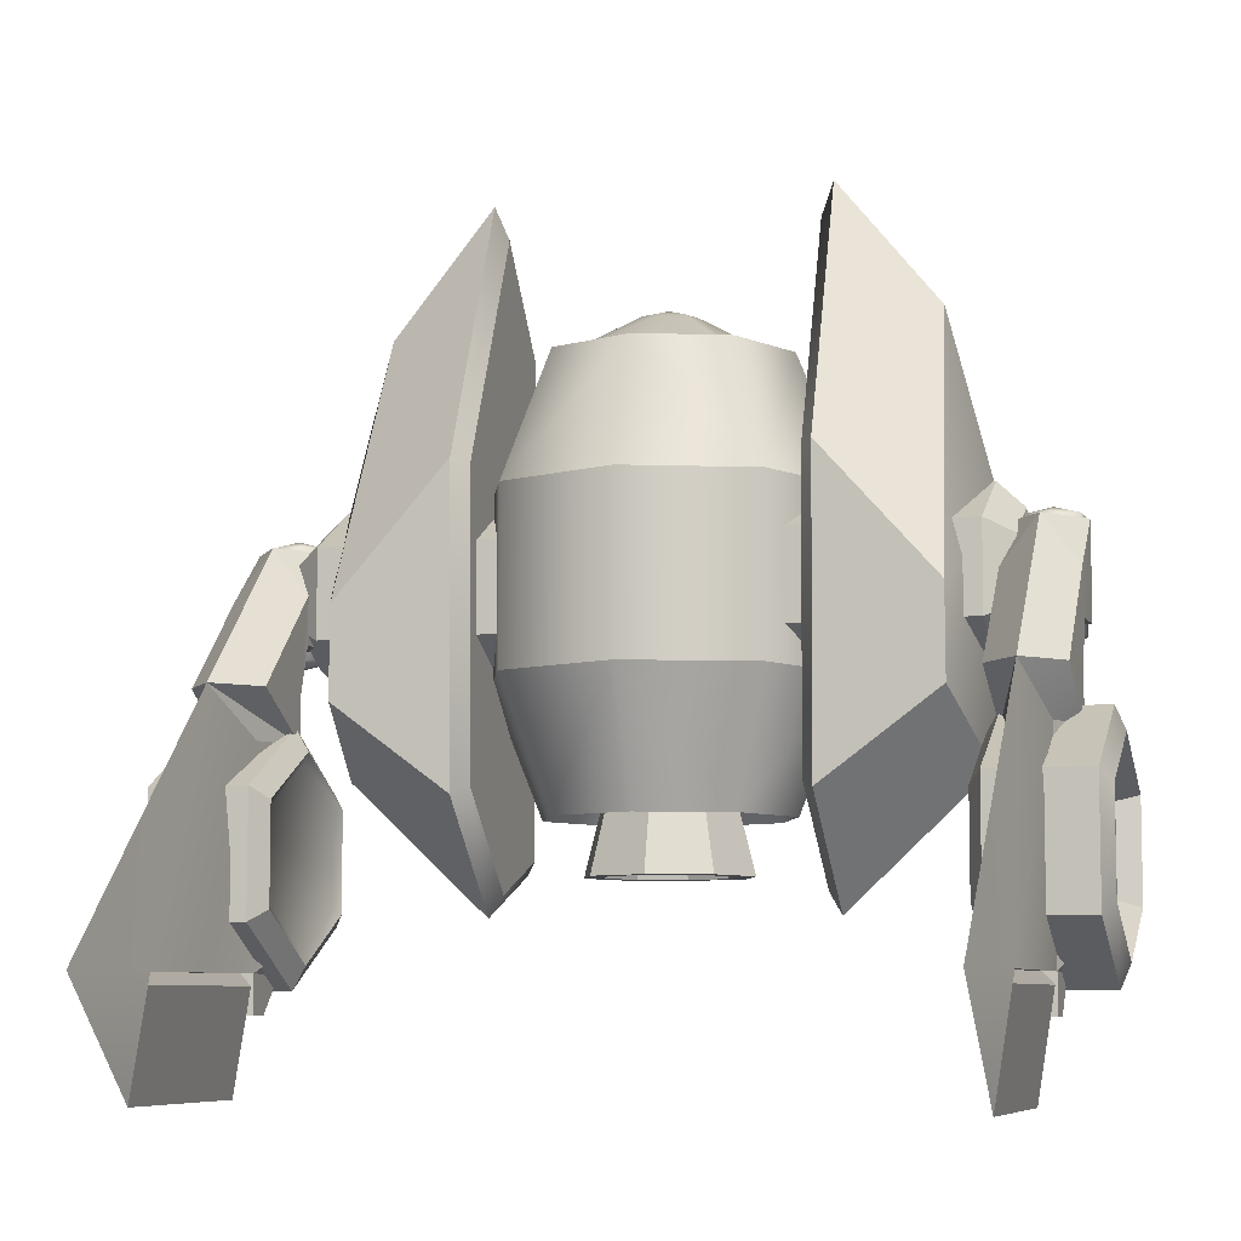
<metadata>
{"format":"obj","ext":"obj","renderer":"f3d","projection":"perspective","resolution":1024,"background":"white","views":[{"elev":-7.2,"azim":-163.1,"up":"+Z"}]}
</metadata>
<code>
o base,ox=-0.00,oy=8.60,oz=0.00,p=,mx=0.00,my=10.00,mz=0.00,r=30.00,h=19.00,t1=Arm_color.dds,t2=Arm_other.dds
v -17.75 12.68 0.06069
v -17.75 9.865 -1.566
v -18.26 9.865 1.688
v -17.75 7.047 0.06069
v -17.75 7.047 3.315
v -17.75 9.865 4.942
v -17.75 12.68 3.315
v 17.75 9.865 -1.566
v 17.75 12.68 0.06069
v 18.26 9.865 1.688
v 17.75 12.68 3.315
v 17.75 9.865 4.942
v 17.75 7.047 3.315
v 17.75 7.047 0.06069
v -1.016 7.65 15.36
v 1e-06 7.229 15.36
v -3e-06 8.666 15.76
v -1.436 8.666 15.36
v 1.016 7.65 15.36
v -1.016 9.681 15.36
v 1.436 8.666 15.36
v 1.016 9.681 15.36
v 1e-06 10.1 15.36
v 0 5.639 -7.085
v 0 4.349 -12.07
v 3.053 5.613 -12.07
v 2.14 6.526 -7.085
v 4.317 8.666 -12.07
v 3.027 8.666 -7.085
v 3.053 11.72 -12.07
v 2.14 10.81 -7.085
v 0 12.98 -12.07
v 0 11.69 -7.085
v -3.053 11.72 -12.07
v -2.14 10.81 -7.085
v -4.317 8.666 -12.07
v -3.027 8.666 -7.085
v -2.341 11.01 -12.07
v 0 11.98 -12.07
v 0 11.41 -9.852
v -1.937 10.6 -9.852
v -3.053 5.613 -12.07
v -2.14 6.526 -7.085
v 0 5.355 -12.07
v 2.341 6.325 -12.07
v 3.311 8.666 -12.07
v 2.341 11.01 -12.07
v -3.311 8.666 -12.07
v -2.341 6.325 -12.07
v 2.74 8.666 -9.852
v 1.937 10.6 -9.852
v 0 5.926 -9.852
v 1.937 6.728 -9.852
v -1.937 6.728 -9.852
v -2.74 8.666 -9.852
v 16.34 9.865 -2.887
v -16.34 9.865 -2.887
v -16.34 13.83 -0.5997
v 16.34 13.83 -0.5997
v -16.34 13.83 3.975
v 16.34 13.83 3.975
v -16.34 9.865 6.263
v 16.34 9.865 6.263
v -16.34 5.903 3.975
v 16.34 5.903 3.975
v -16.34 5.903 -0.5997
v 16.34 5.903 -0.5997
v 8.792 9.868 -14
v 16.03 9.834 -7.253
v 14.89 4.064 -6.779
v 8.8 4.032 -11.76
v 14.92 15.63 -3.791
v 8.739 15.65 -8.325
v 8.812 15.68 7.735
v 14.9 15.61 0.931
v 14 9.846 14.89
v 8.667 9.842 21.41
v 8.851 3.992 14.86
v 14.86 4.087 7.986
v -6.503 15.17 6.531
v 1.1e-05 17.86 6.531
v 1.1e-05 17.86 2.017
v -6.503 15.17 2.017
v 6.503 15.17 2.017
v 6.503 15.17 6.531
v 6.503 15.17 -2.498
v 1.1e-05 17.86 -2.498
v 6.503 2.162 6.531
v 4.552 4.113 13.3
v 1.1e-05 2.228 13.3
v 1.1e-05 -0.5313 6.531
v -6.503 2.162 6.531
v -4.552 4.113 13.3
v -6.438 8.666 13.3
v -9.197 8.666 6.531
v 1.1e-05 15.1 13.3
v 4.552 13.22 13.3
v -4.552 13.22 13.3
v 6.438 8.666 13.3
v 9.197 8.666 6.531
v -6.503 15.17 -2.498
v -8.792 9.868 -14
v -8.8 4.032 -11.76
v -14.89 4.064 -6.779
v -16.03 9.834 -7.253
v -14.92 15.63 -3.791
v -14.9 15.61 0.931
v -8.812 15.68 7.735
v -8.739 15.65 -8.325
v -14 9.846 14.89
v -14.86 4.087 7.986
v -8.851 3.992 14.86
v -8.667 9.842 21.41
v 3.978 4.687 13.06
v 5.626 8.666 13.06
v 1.791 8.666 15.19
v 1.266 7.399 15.19
v -3.978 4.687 13.06
v 9e-06 3.039 13.06
v 2e-06 6.875 15.19
v -1.266 7.399 15.19
v -5.626 8.666 13.06
v -1.791 8.666 15.19
v 3.978 12.64 13.06
v 9e-06 14.29 13.06
v 2e-06 10.46 15.19
v 1.266 9.932 15.19
v -3.978 12.64 13.06
v -1.266 9.932 15.19
v 8.094 9.664 -12.87
v 8.096 4.932 -11.05
v 8.149 4.894 14.45
v 7.972 9.578 19.7
v 8.12 14.78 7.515
v 8.045 14.75 -7.88
v 1.1e-05 -0.5313 -2.498
v 1.1e-05 2.228 -9.27
v 4.552 4.113 -9.27
v 6.503 2.162 -2.498
v 9.197 8.666 -2.498
v 6.438 8.666 -9.27
v 4.552 13.22 -9.27
v 1.1e-05 15.1 -9.27
v -4.552 13.22 -9.27
v -9.197 8.666 -2.498
v -6.438 8.666 -9.27
v -4.552 4.113 -9.27
v -6.503 2.162 -2.498
v -8.094 9.664 -12.87
v -8.045 14.75 -7.88
v -8.12 14.78 7.515
v -7.972 9.578 19.7
v -8.149 4.894 14.45
v -8.096 4.932 -11.05
v 3.928 12.59 -8.091
v 5.555 8.666 -8.091
v 3.928 4.738 -8.091
v 1e-05 3.111 -8.091
v -3.928 4.738 -8.091
v -5.555 8.666 -8.091
v -3.928 12.59 -8.091
v 1e-05 14.22 -8.091
v 1.1e-05 -0.5313 2.017
v -6.503 2.162 2.017
v -9.197 8.666 2.017
v 9.197 8.666 2.017
v 6.503 2.162 2.017
v 16.58 9.84 4.932
v -16.58 9.84 4.932
v 0 8.666 -9.852
v 14.4 4.059 -6.51
v 14.38 4.082 7.77
v 9.289 4.037 -10.69
v 9.336 3.998 13.53
v -14.4 4.059 -6.51
v -14.38 4.082 7.77
v -9.289 4.037 -10.69
v -9.336 3.998 13.53
f 1 2 3
f 2 4 3
f 4 5 3
f 5 6 3
f 6 7 3
f 7 1 3
f 8 9 10
f 9 11 10
f 11 12 10
f 12 13 10
f 13 14 10
f 14 8 10
f 15 16 17
f 18 15 17
f 16 19 17
f 20 18 17
f 19 21 17
f 21 22 17
f 22 23 17
f 23 20 17
f 114 115 116
f 114 116 117
f 118 119 120
f 118 120 121
f 122 118 121
f 122 121 123
f 124 125 126
f 124 126 127
f 125 128 129
f 125 129 126
f 119 114 117
f 119 117 120
f 115 124 127
f 115 127 116
f 128 122 123
f 128 123 129
f 23 22 127
f 23 127 126
f 22 21 116
f 22 116 127
f 21 19 117
f 21 117 116
f 19 16 120
f 19 120 117
f 20 23 126
f 20 126 129
f 15 18 123
f 15 123 121
f 16 15 121
f 16 121 120
f 18 20 129
f 18 129 123
f 24 25 26
f 24 26 27
f 27 26 28
f 27 28 29
f 29 28 30
f 29 30 31
f 31 30 32
f 31 32 33
f 33 32 34
f 33 34 35
f 35 34 36
f 35 36 37
f 38 39 40
f 38 40 41
f 37 36 42
f 37 42 43
f 43 42 25
f 43 25 24
f 44 45 26
f 44 26 25
f 45 46 28
f 45 28 26
f 46 47 30
f 46 30 28
f 47 39 32
f 47 32 30
f 39 38 34
f 39 34 32
f 38 48 36
f 38 36 34
f 48 49 42
f 48 42 36
f 49 44 25
f 49 25 42
f 47 46 50
f 47 50 51
f 45 44 52
f 45 52 53
f 44 49 54
f 44 54 52
f 48 38 41
f 48 41 55
f 39 47 51
f 39 51 40
f 46 45 53
f 46 53 50
f 49 48 55
f 49 55 54
f 56 57 58
f 56 58 59
f 59 58 60
f 59 60 61
f 61 60 62
f 61 62 63
f 63 62 64
f 63 64 65
f 65 64 66
f 65 66 67
f 67 66 57
f 67 57 56
f 9 8 56
f 9 56 59
f 11 9 59
f 11 59 61
f 12 11 61
f 12 61 63
f 13 12 63
f 13 63 65
f 14 13 65
f 14 65 67
f 8 14 67
f 8 67 56
f 2 1 58
f 2 58 57
f 1 7 60
f 1 60 58
f 7 6 62
f 7 62 60
f 6 5 64
f 6 64 62
f 5 4 66
f 5 66 64
f 4 2 57
f 4 57 66
f 68 69 70
f 68 70 71
f 72 73 74
f 72 74 75
f 72 69 68
f 72 68 73
f 76 77 78
f 76 78 79
f 74 77 76
f 74 76 75
f 80 81 82
f 80 82 83
f 84 82 81
f 84 81 85
f 84 86 87
f 84 87 82
f 83 82 87
f 83 87 101
f 92 163 91
f 92 164 163
f 164 136 163
f 164 148 136
f 164 145 148
f 92 165 164
f 164 165 145
f 92 95 165
f 95 80 165
f 165 80 83
f 165 83 145
f 83 101 145
f 84 140 86
f 84 166 140
f 84 85 166
f 166 85 100
f 88 166 100
f 167 140 166
f 167 166 88
f 167 139 140
f 167 88 91
f 167 91 163
f 167 163 136
f 167 136 139
f 88 89 90
f 88 90 91
f 92 93 94
f 92 94 95
f 85 81 96
f 85 96 97
f 80 95 94
f 80 94 98
f 85 97 99
f 85 99 100
f 92 91 90
f 92 90 93
f 88 100 99
f 88 99 89
f 80 98 96
f 80 96 81
f 102 103 104
f 102 104 105
f 106 107 108
f 106 108 109
f 106 109 102
f 106 102 105
f 110 111 112
f 110 112 113
f 108 107 110
f 108 110 113
f 130 131 132
f 130 132 133
f 130 133 134
f 130 134 135
f 136 137 138
f 136 138 139
f 140 139 138
f 140 138 141
f 142 140 141
f 142 86 140
f 142 87 86
f 142 143 87
f 144 87 143
f 101 87 144
f 145 101 144
f 145 144 146
f 145 146 147
f 145 147 148
f 136 148 147
f 136 147 137
f 149 150 151
f 149 151 152
f 149 152 153
f 149 153 154
f 155 156 157
f 155 157 158
f 155 158 159
f 155 159 160
f 155 160 161
f 155 161 162
f 168 76 79
f 168 75 76
f 168 79 70
f 168 70 69
f 168 69 72
f 168 72 75
f 169 111 110
f 169 110 107
f 169 104 111
f 169 105 104
f 169 106 105
f 169 107 106
f 53 52 170
f 52 54 170
f 53 170 50
f 170 54 55
f 170 55 41
f 170 41 40
f 170 51 50
f 170 40 51
f 171 70 79
f 171 79 172
f 171 173 70
f 70 173 71
f 79 78 172
f 172 78 174
f 174 71 173
f 174 78 71
f 134 74 73
f 134 73 135
f 134 133 74
f 74 133 77
f 73 68 135
f 135 68 130
f 132 77 133
f 132 78 77
f 71 130 68
f 131 130 71
f 132 131 78
f 78 131 71
f 98 94 122
f 98 122 128
f 98 128 96
f 94 118 122
f 94 93 118
f 128 125 96
f 96 125 97
f 93 119 118
f 93 90 119
f 125 124 97
f 99 97 124
f 90 114 119
f 90 89 114
f 99 124 115
f 89 99 115
f 89 115 114
f 158 157 138
f 158 138 137
f 158 137 159
f 157 141 138
f 157 156 141
f 137 147 159
f 159 147 160
f 156 142 141
f 156 155 142
f 147 146 160
f 160 146 161
f 155 143 142
f 155 162 143
f 146 144 161
f 161 144 162
f 144 143 162
f 175 176 111
f 175 111 104
f 175 104 177
f 176 112 111
f 176 178 112
f 104 103 177
f 178 177 103
f 178 103 112
f 151 150 109
f 151 109 108
f 151 108 152
f 150 102 109
f 150 149 102
f 108 113 152
f 153 152 113
f 103 102 149
f 154 103 149
f 153 113 112
f 153 112 154
f 112 103 154
o thrustm,ox=-0.00,oy=0.00,oz=-10.20,p=base,,e=0
v 0 8.6 -10.2
v 0 8.6 -6.2
v 0 10.6 -10.2
f 179 180 181
o rdoor,ox=-14.38,oy=-4.51,oz=0.00,p=base,
v -14.68 3.517 -3.675
v -14.68 3.517 4.355
v -15.03 4.128 4.355
v -15.03 4.128 -3.675
v -13.97 3.517 -3.675
v -13.97 3.517 4.355
v -13.62 4.128 -3.675
v -13.62 4.128 4.355
v -13.97 4.739 -3.675
v -13.97 4.739 4.355
v -14.68 4.739 -3.675
v -14.68 4.739 4.355
v -14.4 4.161 -6.51
v -9.289 4.139 -10.69
v -9.294 3.695 -10.69
v -14.41 3.717 -6.51
v -14.38 3.741 7.77
v -9.341 3.656 13.53
v -14.38 4.184 7.77
v -9.336 4.1 13.53
f 188 192 190
f 185 186 182
f 188 186 185
f 188 185 192
f 194 195 196
f 194 196 197
f 200 194 197
f 200 197 198
f 201 200 198
f 201 198 199
f 198 197 196
f 198 196 199
f 195 201 199
f 195 199 196
f 201 195 194
f 201 194 200
f 182 183 184
f 182 184 185
f 182 186 187
f 182 187 183
f 188 189 187
f 188 187 186
f 188 190 191
f 188 191 189
f 192 193 191
f 192 191 190
f 192 185 184
f 192 184 193
f 189 191 184
f 189 184 183
f 189 183 187
f 184 191 193
o ldoor,ox=14.38,oy=-4.51,oz=0.00,p=base,
v 14.68 3.517 -3.675
v 15.03 4.128 -3.675
v 15.03 4.128 4.355
v 14.68 3.517 4.355
v 13.97 3.517 4.355
v 13.97 3.517 -3.675
v 13.62 4.128 -3.675
v 13.62 4.128 4.355
v 13.97 4.739 4.355
v 13.97 4.739 -3.675
v 14.68 4.739 -3.675
v 14.68 4.739 4.355
v 14.4 4.161 -6.51
v 14.41 3.717 -6.51
v 9.294 3.695 -10.69
v 9.289 4.139 -10.69
v 14.38 3.741 7.77
v 9.341 3.656 13.53
v 14.38 4.184 7.77
v 9.336 4.1 13.53
f 208 211 212
f 203 202 207
f 208 212 203
f 208 203 207
f 214 215 216
f 214 216 217
f 220 218 215
f 220 215 214
f 221 219 218
f 221 218 220
f 218 219 216
f 218 216 215
f 217 216 219
f 217 219 221
f 221 220 214
f 221 214 217
f 202 203 204
f 202 204 205
f 202 205 206
f 202 206 207
f 208 207 206
f 208 206 209
f 208 209 210
f 208 210 211
f 212 211 210
f 212 210 213
f 212 213 204
f 212 204 203
f 209 205 204
f 209 204 210
f 209 206 205
f 204 213 210
o rjoint,ox=-19.04,oy=1.24,oz=1.70,p=base,
v -17.58 8.928 4.469
v -17.58 10.56 -1.171
v -17.58 10.56 4.469
v -17.58 8.928 -1.171
v -19 8.11 -1.171
v -19 8.11 4.469
v -20.41 8.928 4.469
v -20.41 8.928 -1.171
v -19 11.38 -1.171
v -19 11.38 4.469
v -20.41 10.56 4.469
v -20.41 10.56 -1.171
v -19 9.746 -1.637
v -19 9.746 4.935
f 222 223 224
f 222 225 223
f 225 222 226
f 226 222 227
f 227 228 226
f 228 229 226
f 224 223 230
f 224 230 231
f 231 230 232
f 233 232 230
f 232 233 229
f 232 229 228
f 226 234 225
f 226 229 234
f 234 223 225
f 234 230 223
f 234 233 230
f 234 229 233
f 231 235 224
f 231 232 235
f 235 222 224
f 235 227 222
f 235 228 227
f 235 232 228
o rwing,ox=-0.00,oy=0.00,oz=0.00,p=rjoint,
v -18.91 13.3 4.138
v -20.82 13.3 1.69
v -20.82 10.55 4.168
v -17 13.3 1.69
v -17 10.55 4.168
v -17.99 28.05 -16.69
v -19.9 28.05 -16.69
v -18.95 28.05 -22.57
v -19.9 16.99 -16.69
v -19.9 13.98 -16.69
v -20.86 13.98 -15.12
v -17.04 13.98 -15.12
v -17.99 13.98 -16.69
v -17.99 16.99 -16.69
v -17.04 13.98 -5.701
v -17.99 16.99 -5.701
v -18.95 20.66 -3.253
v -17.04 18.22 -3.253
v -18.95 34.09 -16.69
v -22.27 14.33 -17.51
v -22.27 19.81 -14.35
v -17.14 19.81 -14.35
v -17.14 14.33 -17.51
v -22.27 19.81 -8.019
v -17.14 19.81 -8.019
v -22.27 14.33 -4.855
v -17.14 14.33 -4.855
v -22.27 8.853 -8.019
v -17.14 8.853 -8.019
v -22.27 8.853 -14.35
v -17.14 8.853 -14.35
v -22.78 9.898 -8.622
v -21.67 10.41 -8.916
v -21.67 10.41 -13.45
v -22.78 9.898 -13.74
v -16.45 14.33 -16.31
v -16.45 18.77 -13.74
v -16.45 18.77 -8.622
v -16.45 14.33 -6.06
v -16.45 9.898 -8.622
v -16.45 9.898 -13.74
v -22.78 18.77 -8.622
v -21.67 18.26 -8.916
v -21.67 14.33 -6.649
v -22.78 14.33 -6.06
v -22.78 14.33 -16.31
v -21.67 14.33 -15.72
v -21.67 18.26 -13.45
v -22.78 18.77 -13.74
v -19.9 16.99 -18.68
v -19.9 15.77 -18.68
v -17.99 15.77 -18.68
v -17.99 16.99 -18.68
v -19.9 16.99 -5.701
v -20.86 13.98 -5.701
v -19.26 22.54 -16.69
v -19.26 17.03 -16.69
v -18.63 17.03 -16.69
v -18.63 22.54 -16.69
v -17.99 22.52 -16.69
v -20.86 18.22 -3.253
v -19.9 22.52 -16.69
v -20.86 13.32 -0.8048
v -17 13.3 -0.7582
v -18.63 28.05 -16.69
v -19.26 28.05 -16.69
v -17 10.55 -0.7582
v -20.82 10.55 -0.7582
v -19.81 22.54 -17.28
v -19.81 28.05 -17.28
v -18.95 22.54 -22.57
v -19.81 17.03 -17.28
v -18.95 17.03 -22.57
v -18.09 28.05 -17.28
v -18.09 22.54 -17.28
v -18.09 17.03 -17.28
v -20.86 13.98 -3.253
v -17.04 13.98 -3.253
v -16.7 18.28 -13.46
v -16.7 18.28 -8.904
v -16.7 14.33 -6.625
v -16.7 10.39 -8.904
v -16.7 10.39 -13.46
v -16.7 14.33 -15.74
v -21.67 14.33 -11.18
f 236 237 238
f 239 236 240
f 241 242 243
f 238 240 236
f 244 245 246
f 247 248 249
f 250 251 252
f 253 250 252
f 236 239 237
f 250 247 249
f 241 254 252
f 254 241 243
f 295 241 252
f 295 252 251
f 251 250 249
f 251 249 295
f 242 254 243
f 254 242 252
f 289 252 242
f 289 242 297
f 289 297 244
f 255 256 257
f 255 257 258
f 256 259 260
f 256 260 257
f 259 261 262
f 259 262 260
f 261 263 264
f 261 264 262
f 263 265 266
f 263 266 264
f 265 255 258
f 265 258 266
f 267 268 269
f 267 269 270
f 271 258 257
f 271 257 272
f 272 257 260
f 272 260 273
f 273 260 262
f 273 262 274
f 274 262 264
f 274 264 275
f 275 264 266
f 275 266 276
f 276 266 258
f 276 258 271
f 277 278 279
f 277 279 280
f 281 282 283
f 281 283 284
f 270 269 282
f 270 282 281
f 280 279 268
f 280 268 267
f 284 283 278
f 284 278 277
f 245 244 285
f 245 285 286
f 249 248 287
f 249 287 288
f 289 244 246
f 289 246 290
f 291 292 293
f 291 293 294
f 300 301 291
f 300 291 294
f 296 252 289
f 296 289 290
f 241 295 297
f 241 297 242
f 295 249 244
f 295 244 297
f 298 299 239
f 298 239 237
f 237 298 299
f 237 299 239
f 288 285 244
f 288 244 249
f 296 237 236
f 296 236 252
f 288 287 286
f 288 286 285
f 298 299 302
f 298 302 303
f 252 236 239
f 252 239 253
f 237 298 238
f 298 303 238
f 299 239 302
f 239 240 302
f 286 287 248
f 286 248 245
f 303 302 240
f 303 240 238
f 304 305 243
f 304 243 306
f 304 306 307
f 306 308 307
f 309 306 243
f 309 310 306
f 310 308 306
f 310 311 308
f 296 290 312
f 296 312 298
f 296 298 237
f 250 253 313
f 253 239 313
f 313 239 299
f 311 294 293
f 311 310 294
f 310 300 294
f 310 309 300
f 246 245 248
f 247 246 248
f 247 290 246
f 247 250 290
f 250 312 290
f 250 313 312
f 312 313 298
f 313 299 298
f 243 305 309
f 305 300 309
f 305 301 300
f 308 311 307
f 311 292 307
f 311 293 292
f 314 315 316
f 314 316 317
f 314 317 318
f 314 318 319
f 276 318 317
f 276 317 275
f 276 271 318
f 318 271 319
f 317 316 275
f 275 316 274
f 272 319 271
f 272 314 319
f 274 316 315
f 274 315 273
f 273 314 272
f 315 314 273
f 291 301 305
f 291 305 304
f 291 304 307
f 291 307 292
f 282 320 283
f 320 278 283
f 282 269 320
f 320 279 278
f 320 268 279
f 320 269 268
f 284 256 255
f 284 255 281
f 284 277 256
f 256 277 259
f 255 265 281
f 281 265 270
f 277 280 259
f 259 280 261
f 263 270 265
f 267 270 263
f 280 267 261
f 261 267 263
o rthrust,ox=-0.68,oy=4.51,oz=-12.75,p=rwing,,e=0
v -19.72 14.35 -11.05
v -19.72 14.35 -7.05
v -19.72 16.35 -11.05
f 321 322 323
o ljoint,ox=19.04,oy=1.24,oz=1.70,p=base,
v 20.63 9.746 -1.171
v 19.81 8.33 -1.171
v 19 9.746 -1.637
v 19.81 11.16 -1.171
v 17.36 9.746 4.469
v 18.18 8.33 4.469
v 19 9.746 4.935
v 18.18 11.16 4.469
v 19.81 8.33 4.469
v 18.18 8.33 -1.171
v 20.63 9.746 4.469
v 17.36 9.746 -1.171
v 19.81 11.16 4.469
v 18.18 11.16 -1.171
f 324 325 326
f 327 324 326
f 328 329 330
f 331 328 330
f 332 329 333
f 332 333 325
f 324 334 332
f 324 332 325
f 329 328 335
f 329 335 333
f 331 336 327
f 331 327 337
f 336 334 324
f 336 324 327
f 329 332 330
f 325 333 326
f 335 328 331
f 335 331 337
f 332 334 330
f 334 336 330
f 336 331 330
f 333 335 326
f 335 337 326
f 337 327 326
o lwing,ox=-0.00,oy=0.00,oz=0.00,p=ljoint,
v 18.91 13.3 4.138
v 20.82 10.55 4.168
v 20.82 13.3 1.69
v 17 13.3 1.69
v 17 10.55 4.168
v 17.99 28.05 -16.69
v 18.95 28.05 -22.57
v 19.9 28.05 -16.69
v 19.9 16.99 -16.69
v 20.86 13.98 -15.12
v 19.9 13.98 -16.69
v 17.04 13.98 -15.12
v 17.99 16.99 -16.69
v 17.99 13.98 -16.69
v 17.04 13.98 -5.701
v 18.95 20.66 -3.253
v 17.99 16.99 -5.701
v 17.04 18.22 -3.253
v 18.95 34.09 -16.69
v 22.27 14.33 -17.51
v 17.14 14.33 -17.51
v 17.14 19.81 -14.35
v 22.27 19.81 -14.35
v 17.14 19.81 -8.019
v 22.27 19.81 -8.019
v 17.14 14.33 -4.855
v 22.27 14.33 -4.855
v 17.14 8.853 -8.019
v 22.27 8.853 -8.019
v 17.14 8.853 -14.35
v 22.27 8.853 -14.35
v 22.78 9.898 -8.622
v 22.78 9.898 -13.74
v 21.67 10.41 -13.45
v 21.67 10.41 -8.916
v 16.45 14.33 -16.31
v 16.45 18.77 -13.74
v 16.45 18.77 -8.622
v 16.45 14.33 -6.06
v 16.45 9.898 -8.622
v 16.45 9.898 -13.74
v 22.78 18.77 -8.622
v 22.78 14.33 -6.06
v 21.67 14.33 -6.649
v 21.67 18.26 -8.916
v 22.78 14.33 -16.31
v 22.78 18.77 -13.74
v 21.67 18.26 -13.45
v 21.67 14.33 -15.72
v 19.9 15.77 -18.68
v 19.9 16.99 -18.68
v 17.99 16.99 -18.68
v 17.99 15.77 -18.68
v 19.9 16.99 -5.701
v 20.86 13.98 -5.701
v 19.26 22.54 -16.69
v 18.63 22.54 -16.69
v 18.63 17.03 -16.69
v 19.26 17.03 -16.69
v 17.99 22.52 -16.69
v 20.86 18.22 -3.253
v 19.9 22.52 -16.69
v 20.86 13.32 -0.8048
v 17 13.3 -0.7582
v 18.63 28.05 -16.69
v 19.26 28.05 -16.69
v 20.82 10.55 -0.7582
v 17 10.55 -0.7582
v 19.81 22.54 -17.28
v 19.81 28.05 -17.28
v 18.95 22.54 -22.57
v 19.81 17.03 -17.28
v 18.95 17.03 -22.57
v 18.09 28.05 -17.28
v 18.09 22.54 -17.28
v 18.09 17.03 -17.28
v 20.86 13.98 -3.253
v 17.04 13.98 -3.253
v 16.7 18.28 -13.46
v 16.7 14.33 -15.74
v 16.7 10.39 -13.46
v 16.7 10.39 -8.904
v 16.7 14.33 -6.625
v 16.7 18.28 -8.904
v 21.67 14.33 -11.18
f 338 339 340
f 341 342 338
f 343 344 345
f 339 338 342
f 346 347 348
f 349 350 351
f 352 353 354
f 355 353 352
f 338 340 341
f 352 350 349
f 343 353 356
f 356 344 343
f 397 354 353
f 397 353 343
f 354 397 350
f 354 350 352
f 345 344 356
f 356 353 345
f 391 345 353
f 391 399 345
f 391 346 399
f 357 358 359
f 357 359 360
f 360 359 361
f 360 361 362
f 362 361 363
f 362 363 364
f 364 363 365
f 364 365 366
f 366 365 367
f 366 367 368
f 368 367 358
f 368 358 357
f 369 370 371
f 369 371 372
f 373 374 359
f 373 359 358
f 374 375 361
f 374 361 359
f 375 376 363
f 375 363 361
f 376 377 365
f 376 365 363
f 377 378 367
f 377 367 365
f 378 373 358
f 378 358 367
f 379 380 381
f 379 381 382
f 383 384 385
f 383 385 386
f 370 383 386
f 370 386 371
f 380 369 372
f 380 372 381
f 384 379 382
f 384 382 385
f 348 387 388
f 348 388 346
f 350 389 390
f 350 390 351
f 391 347 346
f 391 392 347
f 393 394 395
f 393 395 396
f 402 394 393
f 402 393 403
f 398 391 353
f 398 392 391
f 343 345 399
f 343 399 397
f 397 399 346
f 397 346 350
f 400 340 341
f 400 341 401
f 340 341 401
f 340 401 400
f 389 350 346
f 389 346 388
f 398 353 338
f 398 338 340
f 389 388 387
f 389 387 390
f 400 404 405
f 400 405 401
f 353 355 341
f 353 341 338
f 340 339 400
f 339 404 400
f 401 405 341
f 405 342 341
f 387 348 351
f 387 351 390
f 404 339 342
f 404 342 405
f 406 344 407
f 406 408 344
f 406 409 408
f 408 409 410
f 411 344 408
f 411 408 412
f 408 410 412
f 412 410 413
f 398 414 392
f 398 400 414
f 398 340 400
f 352 415 355
f 415 341 355
f 415 401 341
f 413 395 394
f 413 394 412
f 394 402 412
f 412 402 411
f 347 351 348
f 349 351 347
f 349 347 392
f 349 392 352
f 392 414 352
f 352 414 415
f 414 400 415
f 415 400 401
f 344 411 407
f 411 402 407
f 407 402 403
f 410 409 413
f 409 396 413
f 413 396 395
f 416 417 418
f 416 418 419
f 416 419 420
f 416 420 421
f 378 377 419
f 378 419 418
f 378 418 373
f 377 420 419
f 377 376 420
f 418 417 373
f 374 373 417
f 376 421 420
f 376 375 421
f 374 417 416
f 375 374 416
f 375 416 421
f 393 407 403
f 393 406 407
f 393 409 406
f 393 396 409
f 386 385 422
f 385 382 422
f 386 422 371
f 422 382 381
f 422 381 372
f 422 372 371
f 384 383 357
f 384 357 360
f 384 360 379
f 383 368 357
f 383 370 368
f 360 362 379
f 379 362 380
f 366 368 370
f 369 366 370
f 362 364 380
f 380 364 369
f 364 366 369
o lthrust,ox=0.68,oy=4.51,oz=-12.75,p=lwing,,e=0
v 19.72 14.35 -11.05
v 19.72 14.35 -7.05
v 19.72 16.35 -11.05
f 423 424 425

</code>
